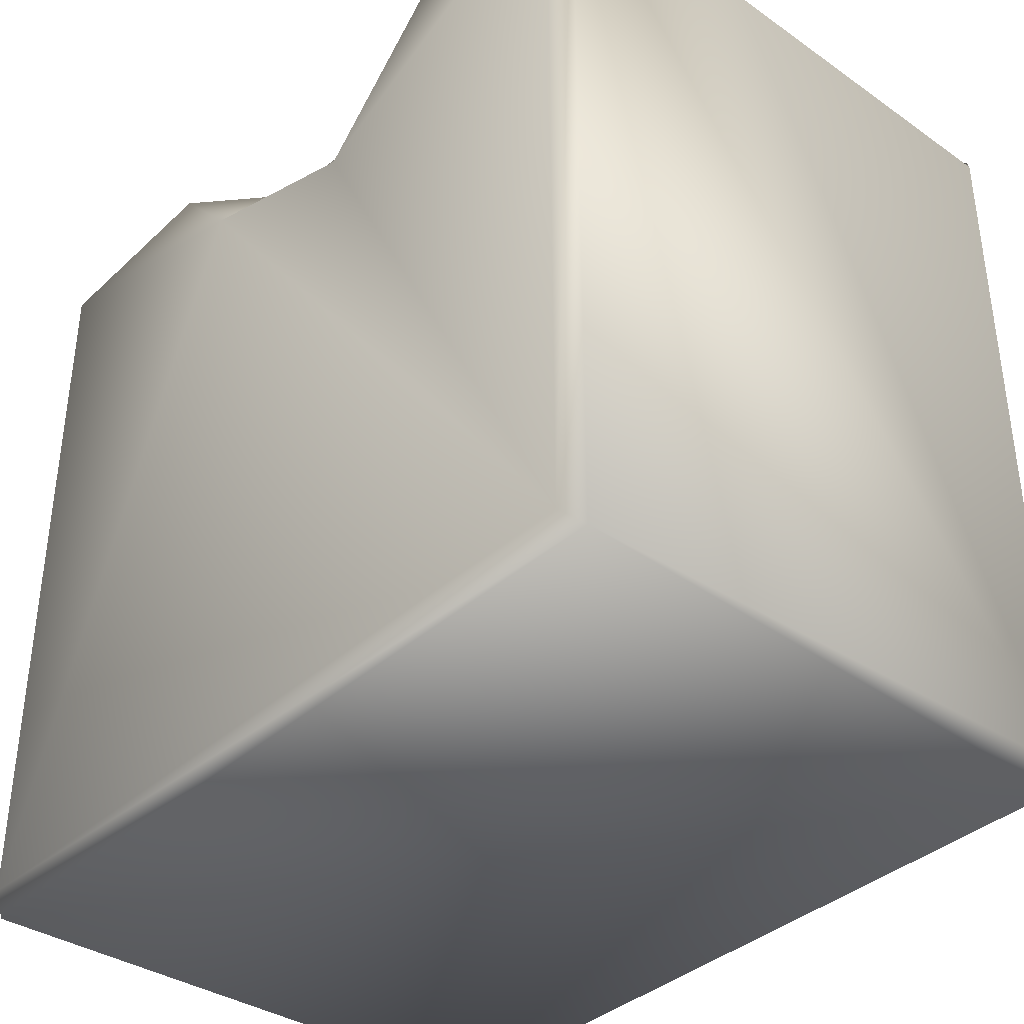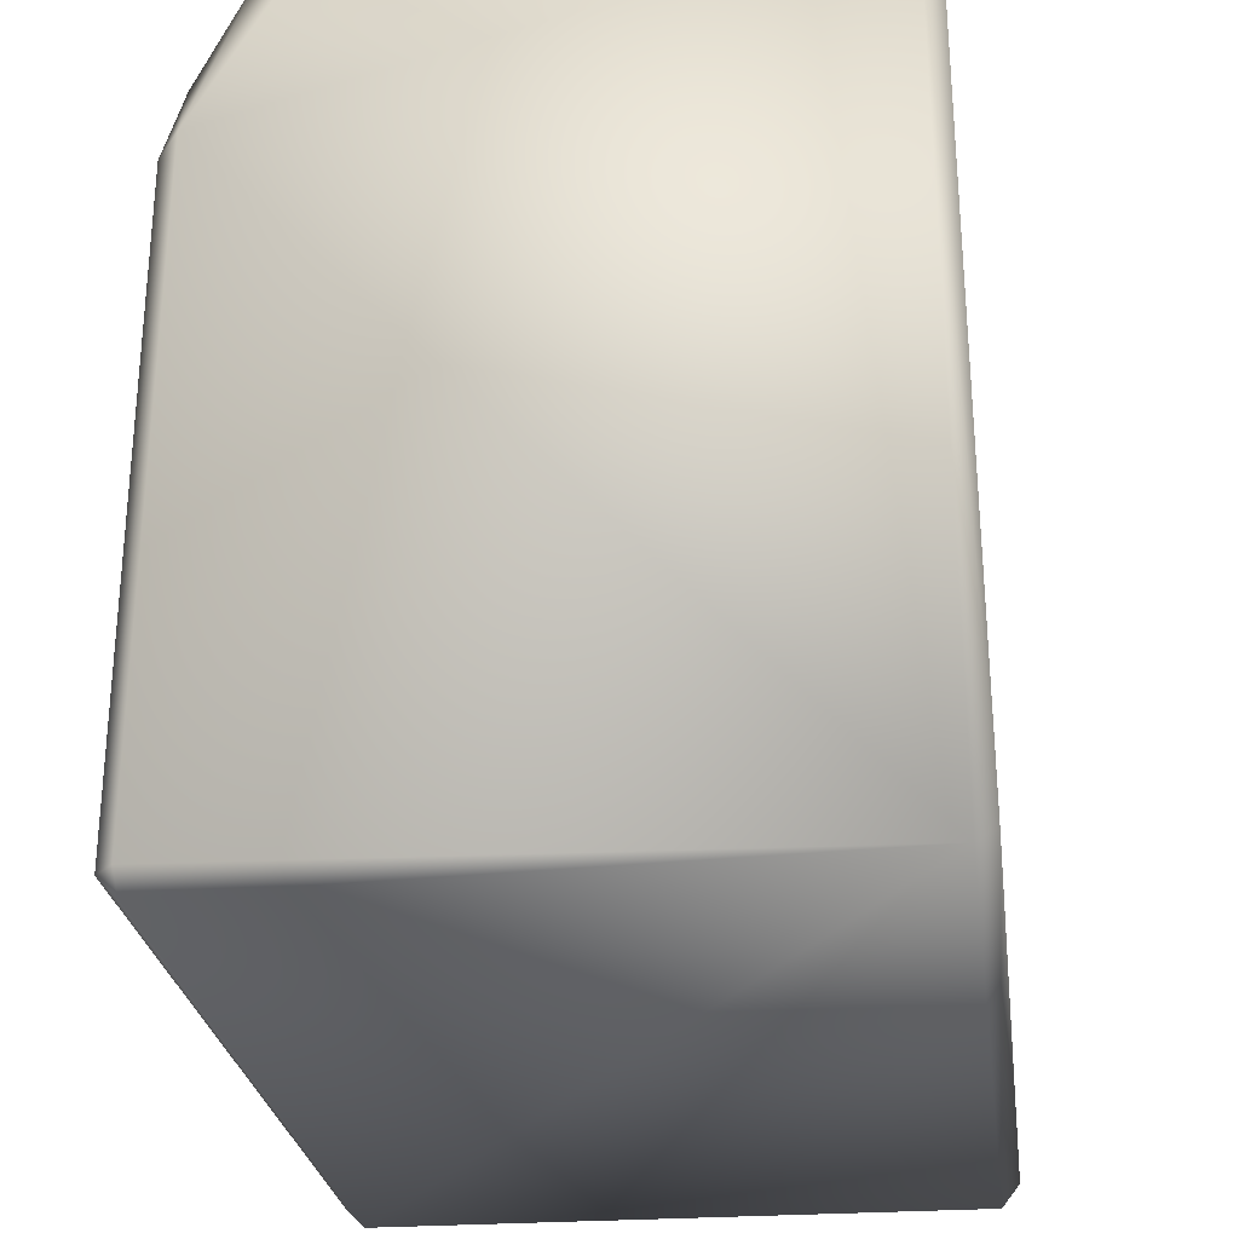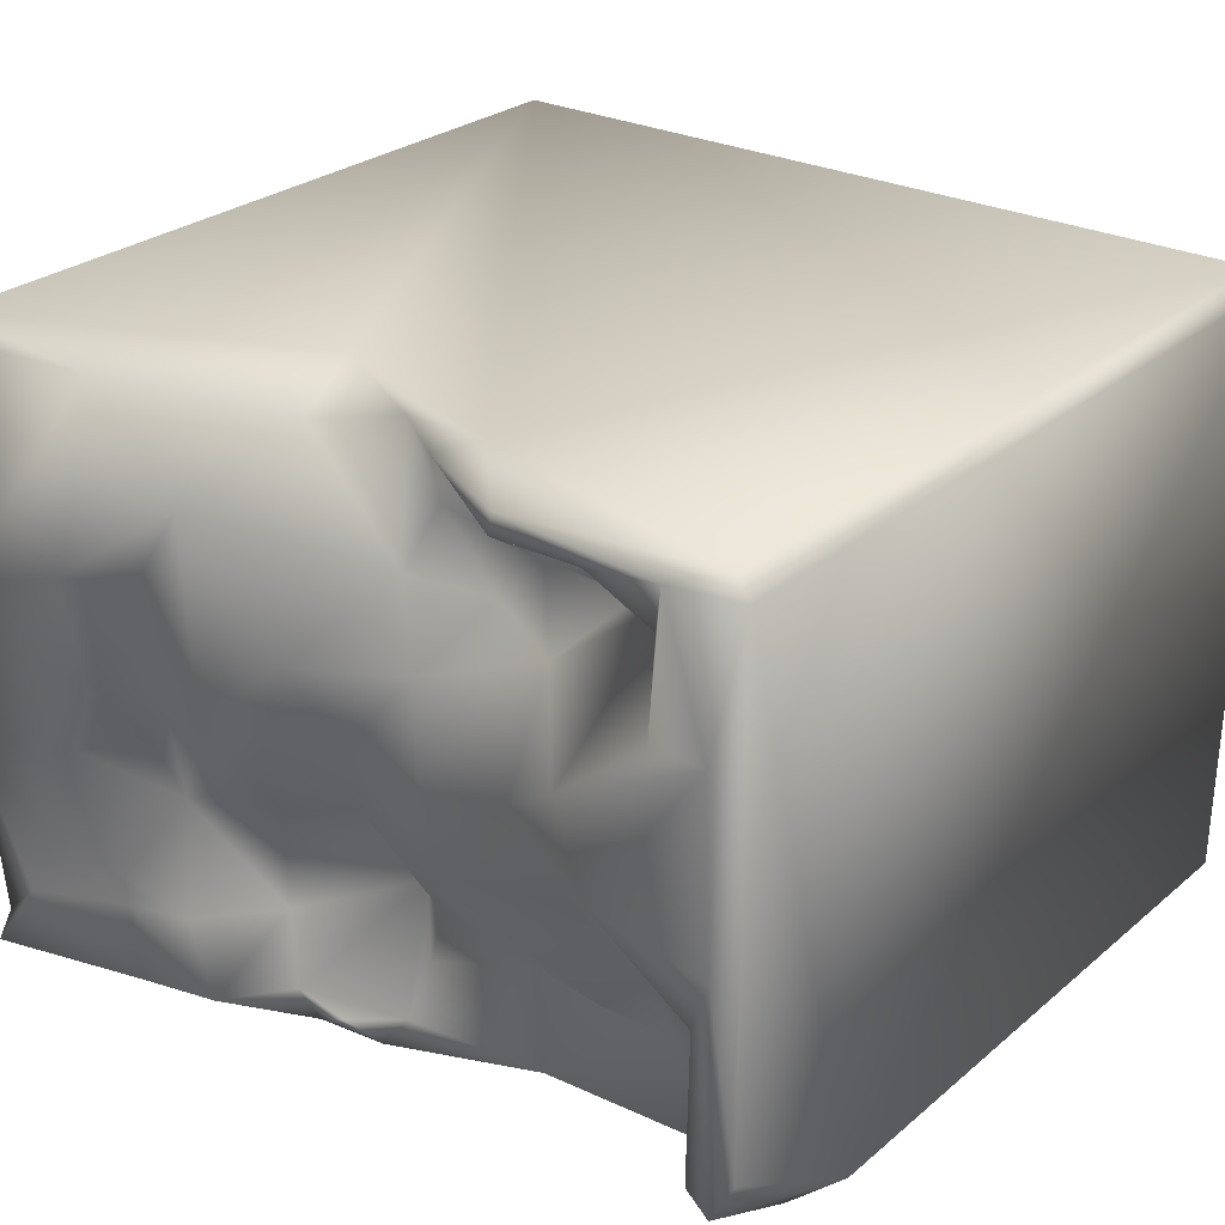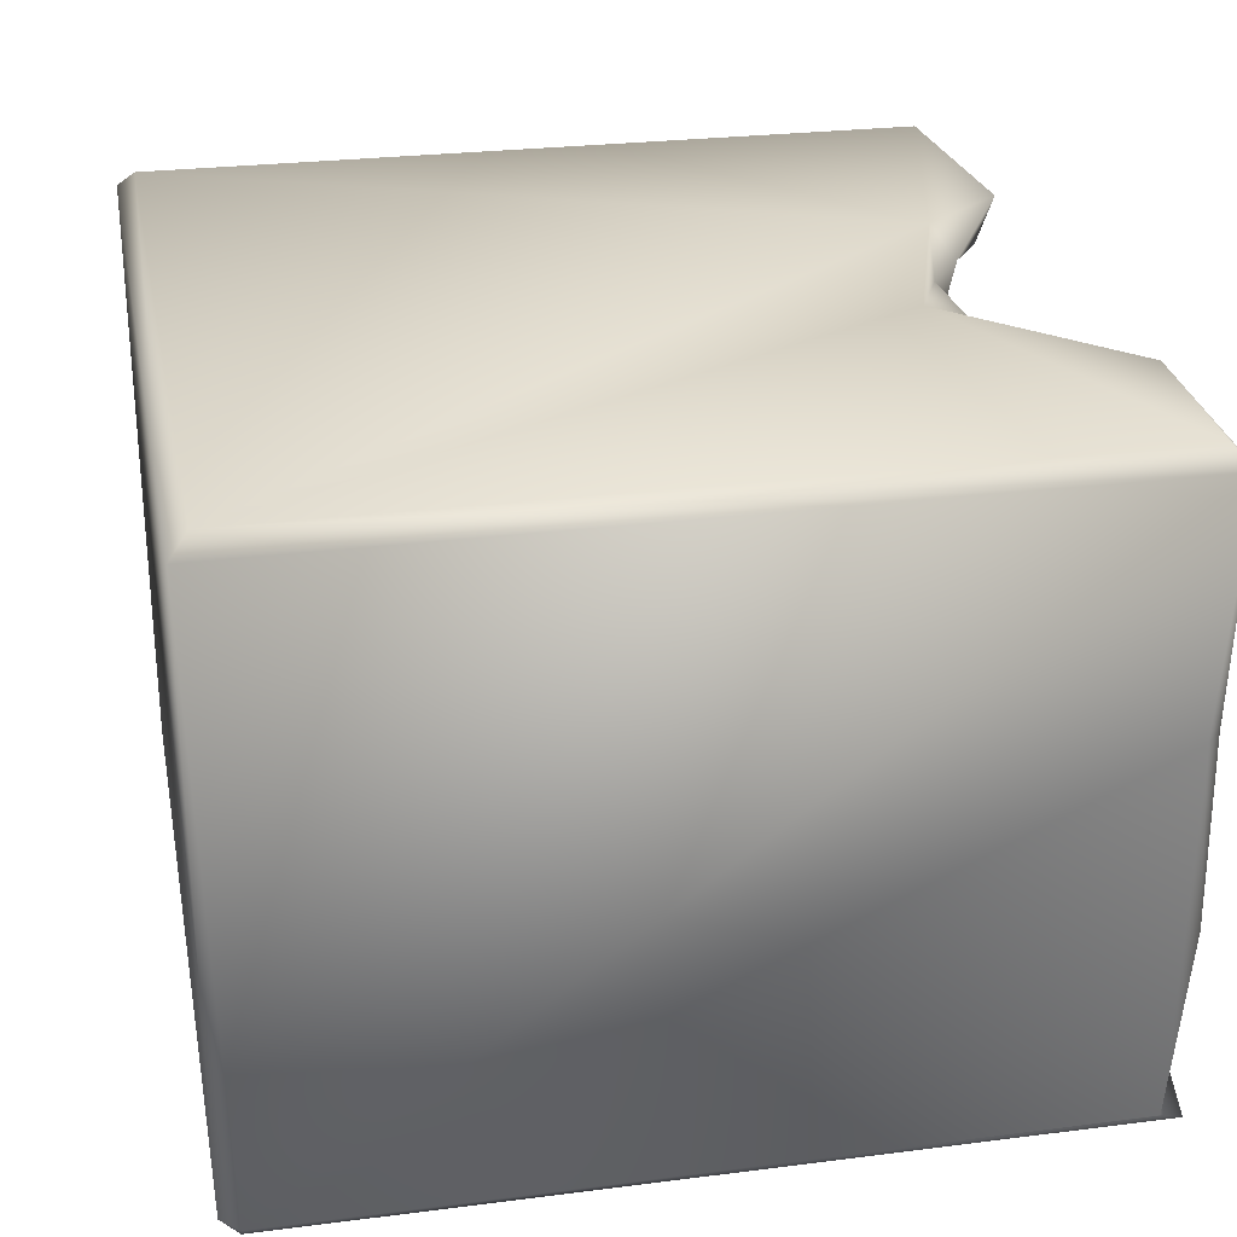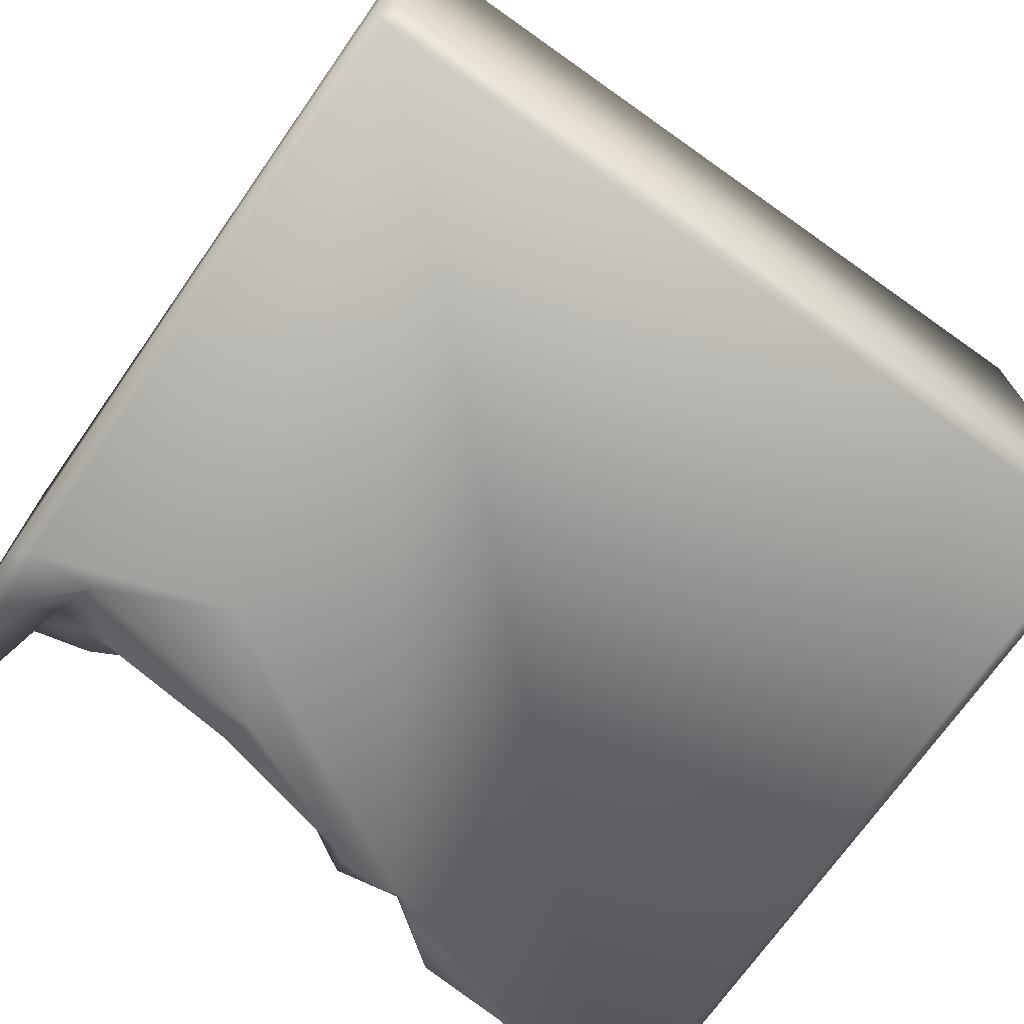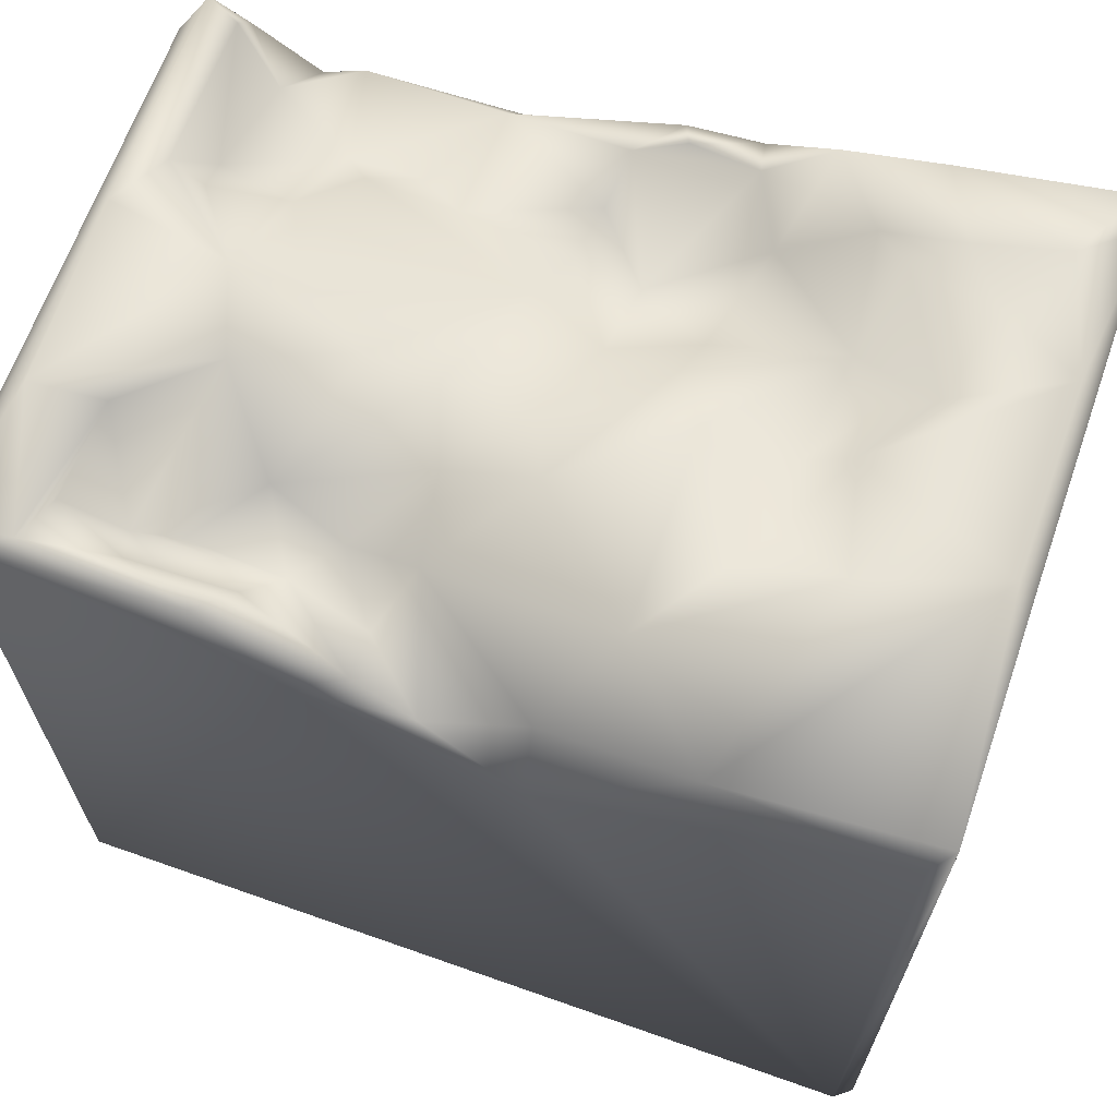
<metadata>
{"format":"obj","ext":"obj","renderer":"f3d","projection":"perspective","resolution":1024,"background":"white","views":[{"elev":-37.5,"azim":48.8,"up":"+Y"},{"elev":-27.5,"azim":-82.3,"up":"+Y"},{"elev":26.9,"azim":-141.9,"up":"+Z"},{"elev":26.9,"azim":78.8,"up":"+Z"},{"elev":-72.4,"azim":-35.2,"up":"+Z"},{"elev":66.3,"azim":19.5,"up":"+Y"}]}
</metadata>
<code>
o Liquid_Domain
v -8.134 -8.756 6.217
v -8.482 -9.104 5.865
v 8.483 -9.104 5.865
v 8.134 -8.756 6.217
v -8.487 -8.756 -5.864
v 8.487 -8.756 -5.864
v -8.134 -9.109 -5.864
v 8.134 -9.109 -5.864
v -8.134 -8.756 -6.217
v 8.134 -8.756 -6.217
v -8.485 3.61 -5.811
v 8.474 7.065 5.873
v -8.132 6.621 6.198
v -8.464 6.737 5.859
v 8.446 6.572 -5.874
v -8.141 3.339 -6.204
v -4.372 2.079 -6.217
v 8.114 6.735 6.211
v -6.847 3.306 -6.144
v -2.835 3.931 -6.138
v 1.692 5.262 -6.183
v 1.587 3.894 6.195
v -2.452 5.208 6.188
v 0.2533 5.227 -6.101
v 0.3499 3.791 -3.458
v -0.3648 4.704 5.86
v -8.44 6.736 -4.074
v -0.8404 4.782 -3.121
v 2.49 5.097 -4.248
v -3.94 4.337 -4.011
v -2.952 4.649 -5.624
v -8.024 4.744 -5.835
v -5.83 4.239 -5.875
v 8.194 7.097 -6.173
v 1.488 5.112 5.465
v 1.994 5.65 -1.805
v -5.418 4.311 -3.979
v -7.046 4.593 -4.786
v -0.6299 4.854 -4.211
v -0.476 5.32 -5.224
v 1.84 5.66 -5.37
v 4.97 6.434 -6.097
v -1.53 5.476 5.787
v -1.54 5.271 4.871
v -5.948 5.254 4.493
v -3.267 4.852 4.277
v -1.091 5.714 3.709
v -5.14 5.003 4.226
v -2.539 5.086 3.465
v -7.212 5.349 -2.521
v -4.723 5.285 -3.144
v -3.017 4.926 -3.256
v 0.5185 5.886 -5.35
v -4.033 6.969 6.077
v 4.483 7.007 6.097
v -4.804 5.463 5.202
v -3.506 6.444 5.335
v 2.597 7.005 4.18
v -3.979 5.628 3.067
v -1.372 5.913 2.017
v 0.3775 5.389 -1.291
v -6.929 6.381 -1.491
v -8.121 6.969 -4.736
v 3.124 6.482 -5.733
v -5.435 6.634 5.465
v -1.115 5.508 -1.88
v 4.955 5.892 -1.234
v -5.716 5.34 -2.247
v -4.914 6.211 -0.7195
v 4.417 5.582 -2.479
v -7.518 6.77 -4.51
v 4.141 6.046 -4.659
v 8.455 6.713 1.251
v -5.13 7.012 1.776
v 4.159 6.126 1.404
v -1.85 6.295 0.6426
v -0.1892 6.244 0.4693
v -3.35 5.981 0.4543
v 4.195 6.192 0.004733
v 6.079 6.606 -1.605
v 4.909 6.755 -3.685
v 5.674 6.107 -4.916
v -7.099 6.959 5.835
v -6.814 6.716 4.9
v -6.72 6.755 3.016
v 0.4236 6.976 2.073
v 2.551 6.889 0.264
v 5.117 7.034 0.06021
v 1.824 6.455 -0.7297
v -7.574 6.759 -1.553
v 6.5 6.968 -3.385
v 7.417 6.835 -4.915
v -8.027 7.077 3.269
v 5.598 7.023 2.118
v 8.144 7.032 1.287
v 3.782 6.958 2.457
v -8.118 7.076 -0.3267
v -5.771 7.06 0.09055
v 8.144 7.071 -2.472
f 2 3 1
f 1 3 4
f 6 3 8
f 7 2 5
f 8 2 7
f 3 2 8
f 7 5 9
f 10 7 9
f 8 7 10
f 6 8 10
f 2 11 5
f 12 4 3
f 12 3 6
f 1 13 14
f 2 1 14
f 15 6 10
f 5 11 16
f 9 5 16
f 9 16 17
f 17 16 19
f 4 23 1
f 22 23 4
f 4 18 22
f 17 19 20
f 9 17 21
f 10 9 34
f 34 15 10
f 14 11 2
f 1 23 13
f 19 33 20
f 17 20 24
f 21 17 24
f 38 33 19
f 11 32 16
f 13 23 54
f 22 26 23
f 31 37 30
f 33 38 37
f 37 31 33
f 38 19 32
f 31 20 33
f 32 19 16
f 9 21 34
f 26 22 35
f 73 6 15
f 25 28 61
f 36 25 61
f 25 36 29
f 37 38 50
f 39 52 28
f 28 25 39
f 52 31 30
f 39 31 52
f 39 25 40
f 40 25 41
f 29 41 25
f 20 31 24
f 43 23 26
f 18 55 22
f 26 44 43
f 45 56 46
f 26 47 44
f 35 47 26
f 46 48 45
f 44 49 46
f 6 73 12
f 14 27 11
f 66 61 28
f 37 50 68
f 51 37 68
f 52 66 28
f 30 37 51
f 52 30 51
f 41 53 40
f 40 31 39
f 24 31 40
f 34 21 42
f 56 57 46
f 43 44 46
f 59 48 46
f 47 49 44
f 59 46 49
f 60 49 47
f 68 50 62
f 52 51 66
f 36 70 29
f 63 32 11
f 21 64 42
f 22 55 35
f 56 65 57
f 43 46 57
f 35 58 47
f 59 45 48
f 60 59 49
f 77 61 76
f 76 66 78
f 66 69 78
f 77 89 61
f 61 66 76
f 61 89 36
f 67 70 79
f 51 68 69
f 66 51 69
f 50 90 62
f 71 50 38
f 72 29 70
f 64 29 72
f 11 27 63
f 29 64 41
f 40 53 24
f 21 24 53
f 41 21 53
f 64 21 41
f 18 4 12
f 45 65 56
f 59 74 45
f 86 60 47
f 60 76 59
f 77 76 60
f 78 74 59
f 76 78 59
f 98 68 62
f 69 68 98
f 87 70 89
f 70 36 89
f 79 70 87
f 67 80 70
f 70 80 81
f 50 71 90
f 70 81 72
f 82 64 72
f 54 83 13
f 23 43 54
f 54 43 57
f 84 65 45
f 55 58 35
f 84 45 85
f 86 47 58
f 74 85 45
f 75 96 94
f 86 77 60
f 88 75 94
f 89 77 86
f 75 79 87
f 75 88 79
f 98 74 78
f 98 78 69
f 79 88 67
f 88 80 67
f 98 62 90
f 91 81 80
f 82 72 81
f 91 82 81
f 92 82 91
f 32 63 71
f 71 38 32
f 82 42 64
f 92 42 82
f 14 13 83
f 55 18 12
f 54 65 83
f 57 65 54
f 83 93 14
f 65 84 83
f 84 85 83
f 55 94 58
f 12 95 55
f 85 93 83
f 95 94 55
f 12 73 95
f 94 96 58
f 93 97 14
f 85 74 93
f 58 87 86
f 96 87 58
f 75 87 96
f 14 97 27
f 74 98 93
f 98 97 93
f 95 88 94
f 87 89 86
f 98 90 97
f 99 80 88
f 95 99 88
f 91 80 99
f 95 73 99
f 97 63 27
f 90 63 97
f 73 15 99
f 90 71 63
f 99 92 91
f 99 15 92
f 15 34 92
f 34 42 92

</code>
